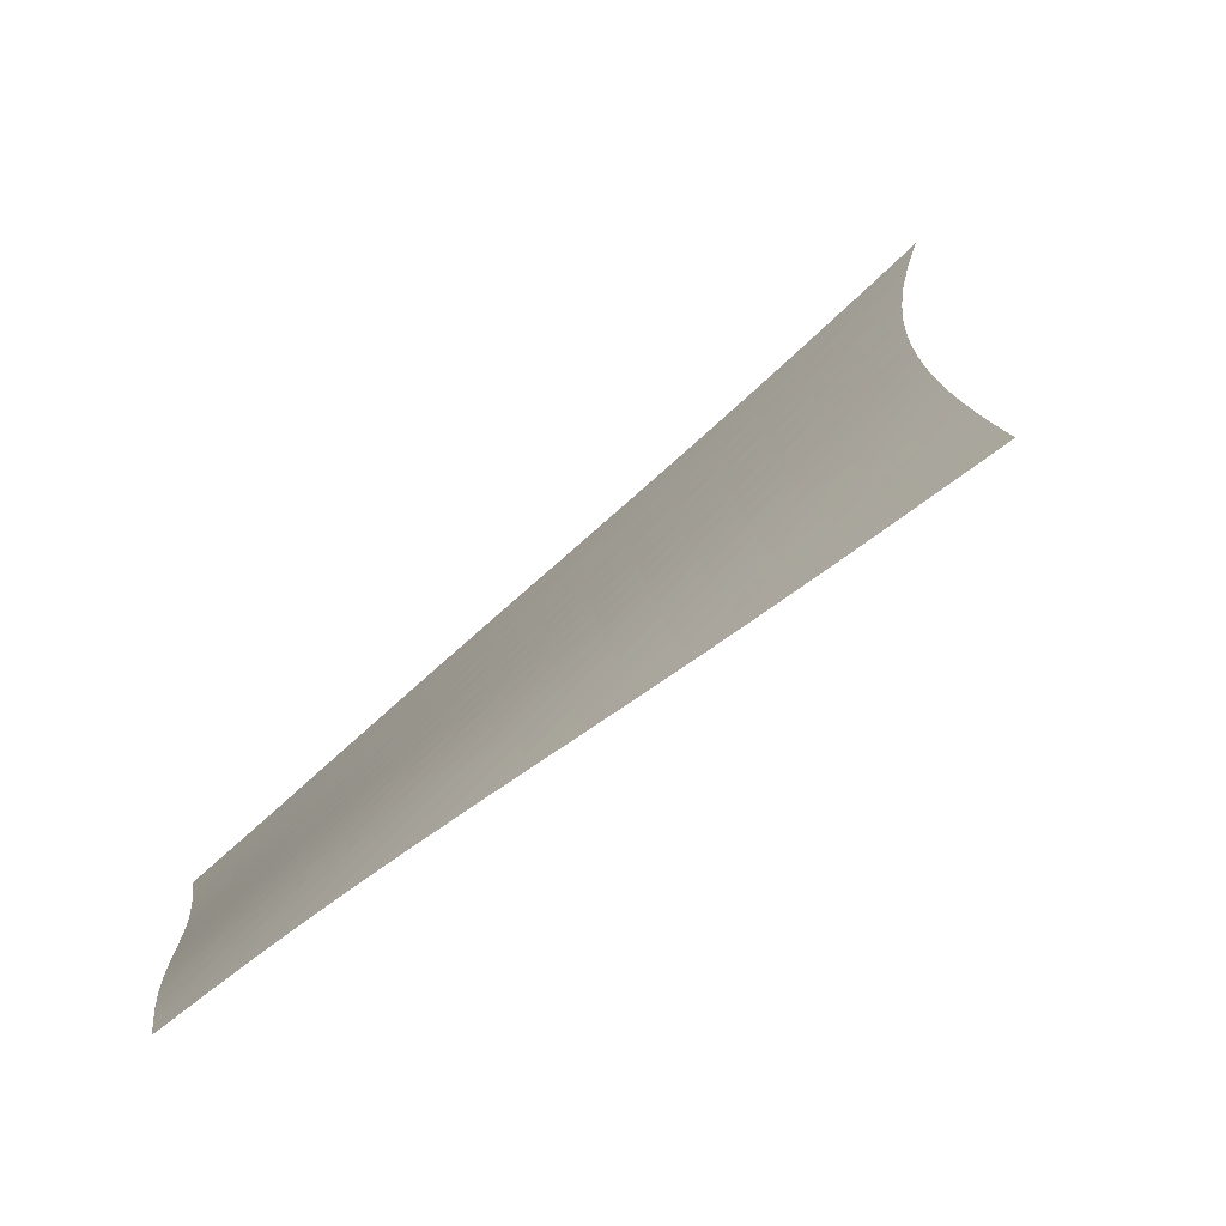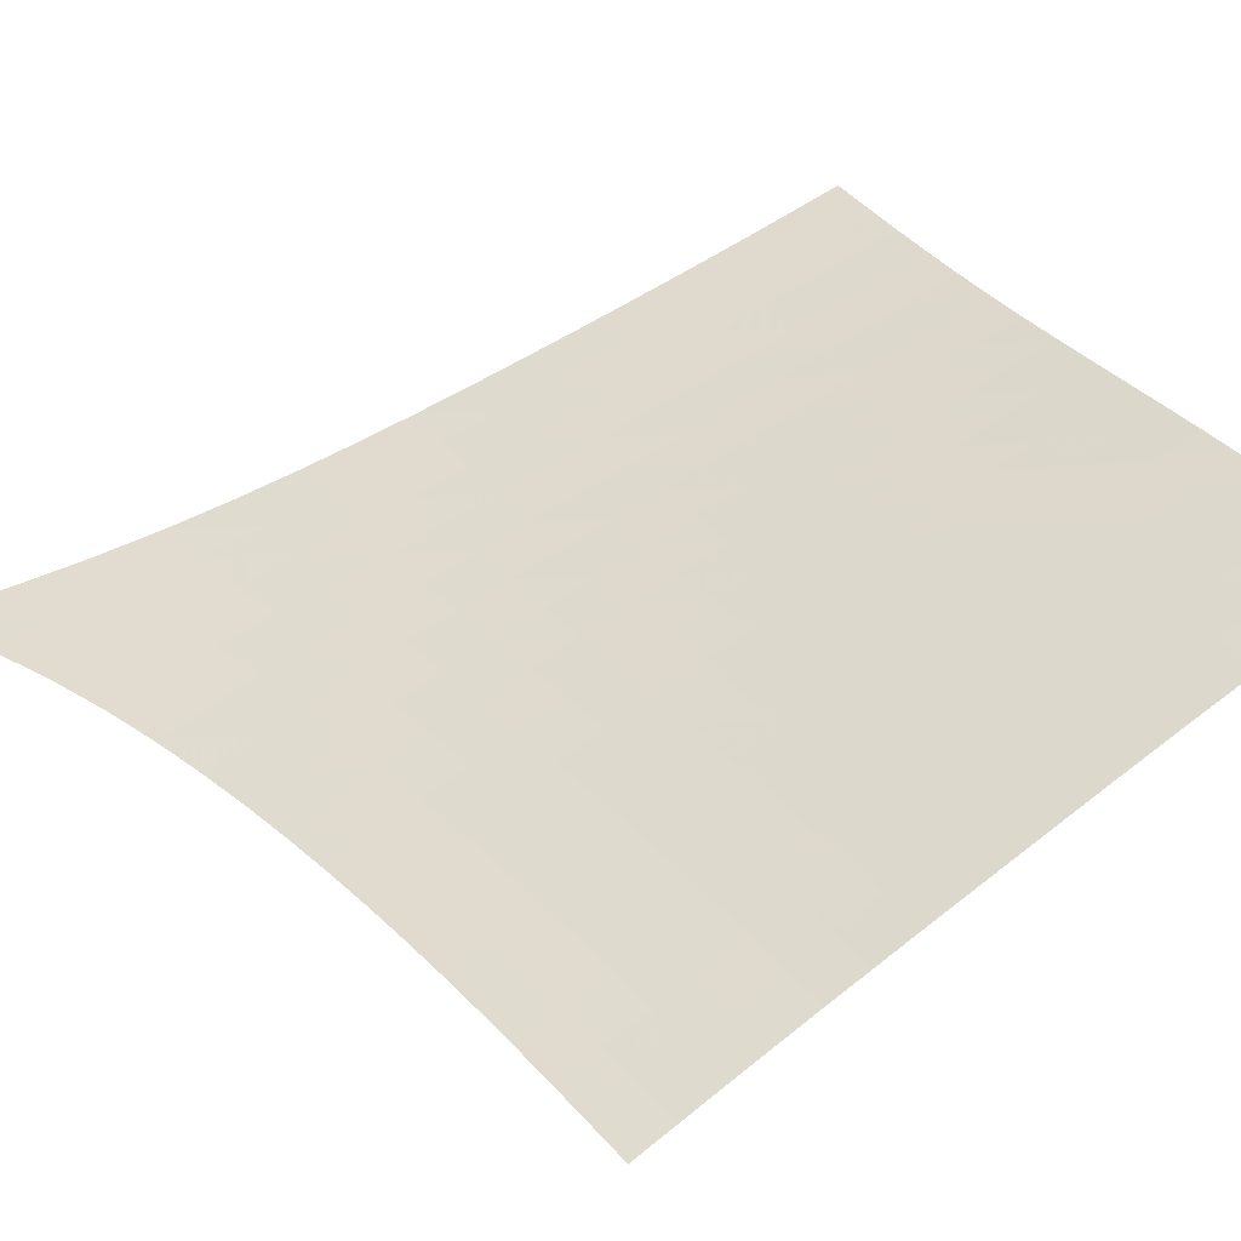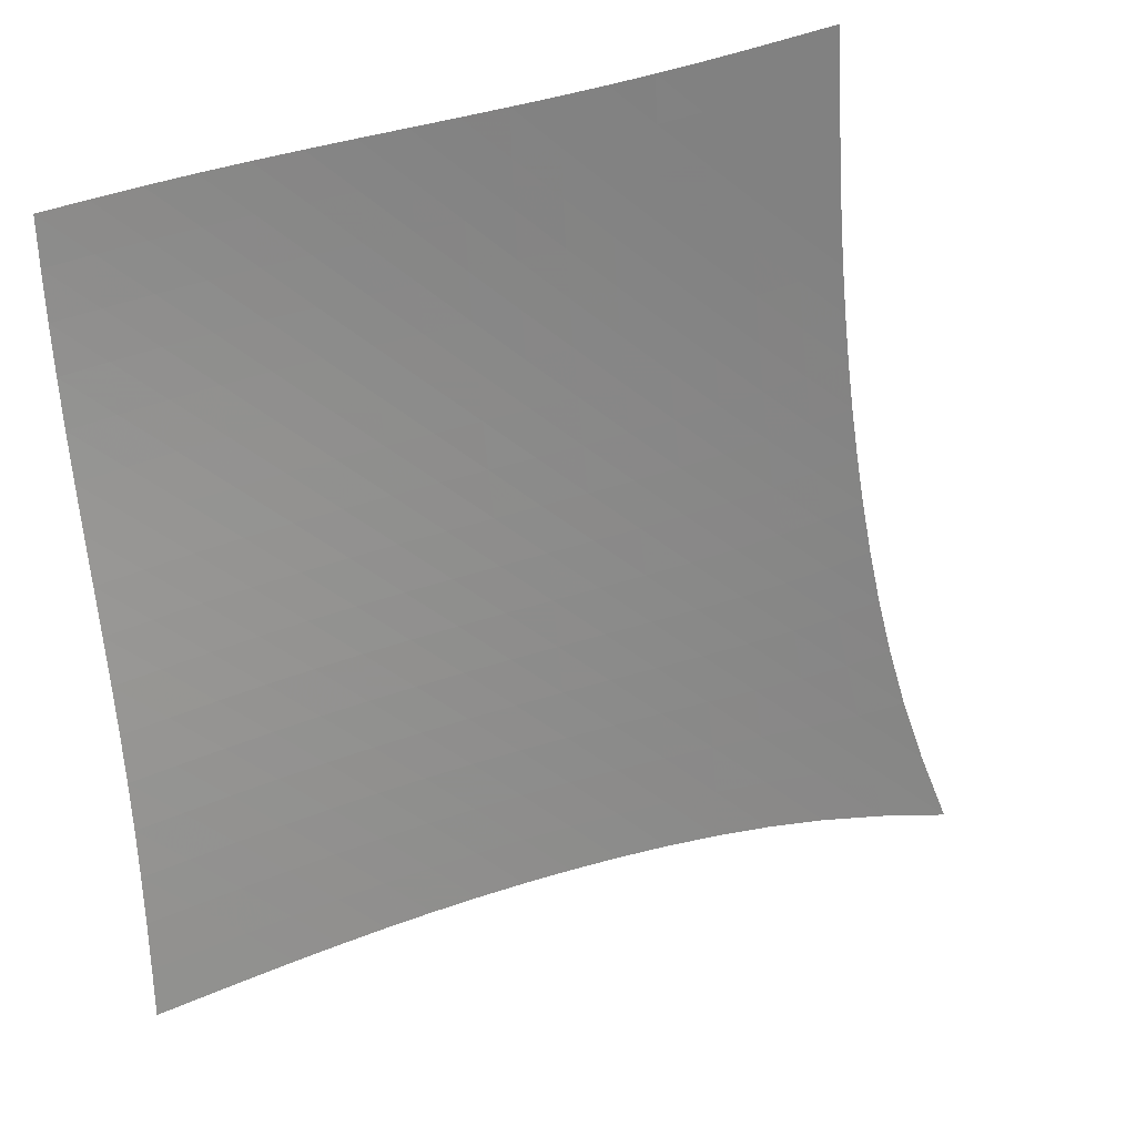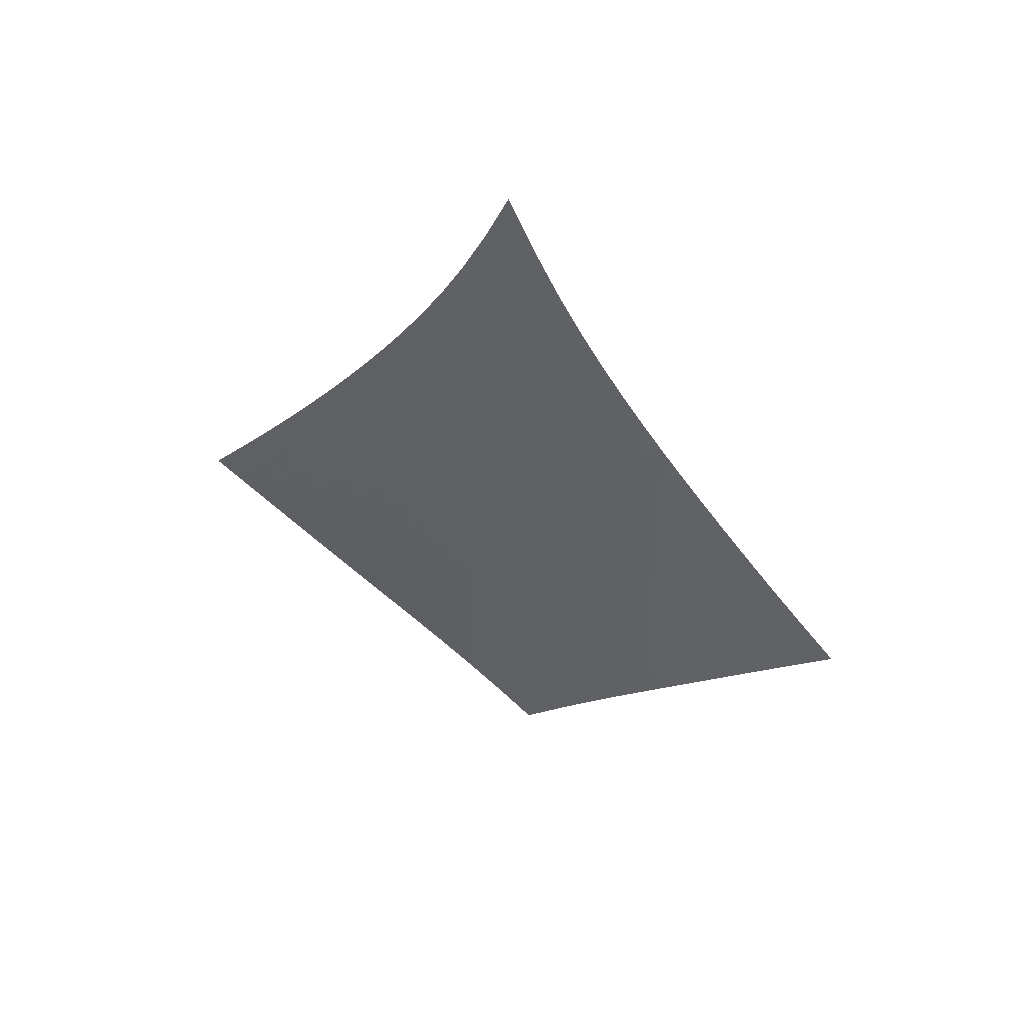
<metadata>
{"format":"obj","ext":"obj","renderer":"f3d","projection":"perspective","resolution":1024,"background":"white","views":[{"elev":39.2,"azim":26.2,"up":"+Z"},{"elev":3.4,"azim":-75.2,"up":"+Z"},{"elev":-29.1,"azim":36.6,"up":"+Z"},{"elev":48.4,"azim":158.0,"up":"+Y"}]}
</metadata>
<code>
v -6.5 -0.01758 6.5
v -0.1939 -12.74 13.09
v -13.09 -12.74 0.1939
v -7.589 -21.87 7.589
v -12.7 -12.15 0.5933
v -12.31 -11.55 0.9932
v -11.92 -10.94 1.393
v -11.53 -10.32 1.791
v -11.14 -9.689 2.187
v -10.75 -9.039 2.579
v -10.35 -8.37 2.969
v -9.949 -7.679 3.356
v -9.543 -6.959 3.742
v -9.132 -6.204 4.128
v -8.715 -5.405 4.515
v -8.292 -4.547 4.905
v -7.861 -3.61 5.299
v -7.42 -2.563 5.697
v -6.966 -1.369 6.098
v -6.098 -1.369 6.966
v -5.697 -2.563 7.42
v -5.299 -3.61 7.861
v -4.905 -4.547 8.292
v -4.515 -5.405 8.715
v -4.128 -6.204 9.132
v -3.742 -6.959 9.543
v -3.356 -7.679 9.949
v -2.969 -8.37 10.35
v -2.579 -9.039 10.75
v -2.187 -9.689 11.14
v -1.791 -10.32 11.53
v -1.393 -10.94 11.92
v -0.9932 -11.55 12.31
v -0.5933 -12.15 12.7
v -0.661 -13.3 12.72
v -1.127 -13.85 12.36
v -1.59 -14.4 12
v -2.053 -14.96 11.65
v -2.516 -15.52 11.31
v -2.98 -16.08 10.98
v -3.447 -16.65 10.66
v -3.915 -17.23 10.33
v -4.385 -17.81 10.01
v -4.855 -18.39 9.692
v -5.324 -18.97 9.365
v -5.789 -19.55 9.03
v -6.25 -20.13 8.685
v -6.703 -20.71 8.33
v -7.15 -21.29 7.964
v -7.964 -21.29 7.15
v -8.33 -20.71 6.703
v -8.685 -20.13 6.25
v -9.03 -19.55 5.789
v -9.365 -18.97 5.324
v -9.692 -18.39 4.855
v -10.01 -17.81 4.385
v -10.33 -17.23 3.915
v -10.66 -16.65 3.447
v -10.98 -16.08 2.98
v -11.31 -15.52 2.516
v -11.65 -14.96 2.053
v -12 -14.4 1.59
v -12.36 -13.85 1.127
v -12.72 -13.3 0.661
v -6.558 -2.328 6.558
v -7.008 -3.326 6.157
v -7.448 -4.268 5.762
v -7.88 -5.148 5.37
v -8.306 -5.974 4.982
v -8.727 -6.757 4.596
v -9.143 -7.503 4.211
v -9.554 -8.22 3.826
v -9.961 -8.911 3.439
v -10.36 -9.581 3.049
v -10.76 -10.23 2.657
v -11.16 -10.87 2.261
v -11.55 -11.49 1.862
v -11.94 -12.1 1.462
v -12.33 -12.7 1.061
v -6.157 -3.326 7.008
v -6.606 -4.156 6.606
v -7.046 -4.989 6.213
v -7.478 -5.801 5.824
v -7.906 -6.584 5.438
v -8.329 -7.34 5.054
v -8.749 -8.071 4.671
v -9.164 -8.778 4.288
v -9.575 -9.464 3.903
v -9.982 -10.13 3.515
v -10.38 -10.78 3.123
v -10.78 -11.42 2.728
v -11.18 -12.04 2.329
v -11.57 -12.65 1.928
v -11.97 -13.25 1.527
v -5.762 -4.268 7.448
v -6.213 -4.989 7.046
v -6.653 -5.737 6.653
v -7.087 -6.487 6.266
v -7.516 -7.227 5.883
v -7.941 -7.953 5.503
v -8.363 -8.662 5.123
v -8.782 -9.356 4.743
v -9.197 -10.03 4.36
v -9.608 -10.69 3.974
v -10.01 -11.34 3.585
v -10.42 -11.98 3.191
v -10.81 -12.6 2.794
v -11.21 -13.21 2.393
v -11.61 -13.81 1.992
v -5.37 -5.148 7.88
v -5.824 -5.801 7.478
v -6.266 -6.487 7.087
v -6.702 -7.187 6.702
v -7.133 -7.888 6.322
v -7.561 -8.585 5.944
v -7.985 -9.273 5.568
v -8.407 -9.951 5.191
v -8.826 -10.62 4.812
v -9.241 -11.27 4.43
v -9.651 -11.91 4.043
v -10.06 -12.54 3.652
v -10.46 -13.16 3.256
v -10.86 -13.77 2.857
v -11.26 -14.37 2.455
v -4.982 -5.974 8.306
v -5.438 -6.584 7.906
v -5.883 -7.227 7.516
v -6.322 -7.888 7.133
v -6.755 -8.558 6.755
v -7.186 -9.229 6.381
v -7.614 -9.896 6.009
v -8.04 -10.56 5.636
v -8.462 -11.21 5.261
v -8.88 -11.86 4.882
v -9.295 -12.49 4.499
v -9.704 -13.12 4.111
v -10.11 -13.73 3.718
v -10.51 -14.33 3.32
v -10.91 -14.93 2.919
v -4.596 -6.757 8.727
v -5.054 -7.34 8.329
v -5.503 -7.953 7.941
v -5.944 -8.585 7.561
v -6.381 -9.229 7.186
v -6.815 -9.877 6.815
v -7.247 -10.53 6.447
v -7.676 -11.17 6.078
v -8.103 -11.81 5.707
v -8.526 -12.45 5.333
v -8.944 -13.08 4.954
v -9.358 -13.7 4.57
v -9.768 -14.31 4.18
v -10.17 -14.91 3.784
v -10.58 -15.5 3.383
v -4.211 -7.503 9.143
v -4.671 -8.071 8.749
v -5.123 -8.662 8.363
v -5.568 -9.273 7.985
v -6.009 -9.896 7.614
v -6.447 -10.53 7.247
v -6.882 -11.16 6.882
v -7.316 -11.79 6.518
v -7.747 -12.42 6.152
v -8.175 -13.05 5.783
v -8.598 -13.67 5.409
v -9.017 -14.28 5.029
v -9.431 -14.89 4.642
v -9.842 -15.48 4.248
v -10.25 -16.07 3.849
v -3.826 -8.22 9.554
v -4.288 -8.778 9.164
v -4.743 -9.356 8.782
v -5.191 -9.951 8.407
v -5.636 -10.56 8.04
v -6.078 -11.17 7.676
v -6.518 -11.79 7.316
v -6.957 -12.41 6.957
v -7.393 -13.03 6.596
v -7.826 -13.65 6.232
v -8.254 -14.26 5.863
v -8.678 -14.87 5.487
v -9.098 -15.47 5.104
v -9.513 -16.06 4.713
v -9.925 -16.65 4.317
v -3.439 -8.911 9.961
v -3.903 -9.464 9.575
v -4.36 -10.03 9.197
v -4.812 -10.62 8.826
v -5.261 -11.21 8.462
v -5.707 -11.81 8.103
v -6.152 -12.42 7.747
v -6.596 -13.03 7.393
v -7.037 -13.64 7.037
v -7.476 -14.25 6.679
v -7.91 -14.86 6.315
v -8.34 -15.46 5.944
v -8.764 -16.06 5.565
v -9.184 -16.65 5.179
v -9.6 -17.23 4.785
v -3.049 -9.581 10.36
v -3.515 -10.13 9.982
v -3.974 -10.69 9.608
v -4.43 -11.27 9.241
v -4.882 -11.86 8.88
v -5.333 -12.45 8.526
v -5.783 -13.05 8.175
v -6.232 -13.65 7.826
v -6.679 -14.25 7.476
v -7.123 -14.85 7.123
v -7.563 -15.45 6.764
v -7.998 -16.05 6.399
v -8.428 -16.64 6.025
v -8.853 -17.23 5.643
v -9.274 -17.81 5.252
v -2.657 -10.23 10.76
v -3.123 -10.78 10.38
v -3.585 -11.34 10.01
v -4.043 -11.91 9.651
v -4.499 -12.49 9.295
v -4.954 -13.08 8.944
v -5.409 -13.67 8.598
v -5.863 -14.26 8.254
v -6.315 -14.86 7.91
v -6.764 -15.45 7.563
v -7.21 -16.05 7.21
v -7.651 -16.64 6.85
v -8.087 -17.23 6.482
v -8.517 -17.82 6.104
v -8.943 -18.39 5.717
v -2.261 -10.87 11.16
v -2.728 -11.42 10.78
v -3.191 -11.98 10.42
v -3.652 -12.54 10.06
v -4.111 -13.12 9.704
v -4.57 -13.7 9.358
v -5.029 -14.28 9.017
v -5.487 -14.87 8.678
v -5.944 -15.46 8.34
v -6.399 -16.05 7.998
v -6.85 -16.64 7.651
v -7.297 -17.23 7.297
v -7.738 -17.82 6.934
v -8.174 -18.4 6.561
v -8.604 -18.98 6.179
v -1.862 -11.49 11.55
v -2.329 -12.04 11.18
v -2.794 -12.6 10.81
v -3.256 -13.16 10.46
v -3.718 -13.73 10.11
v -4.18 -14.31 9.768
v -4.642 -14.89 9.431
v -5.104 -15.47 9.098
v -5.565 -16.06 8.764
v -6.025 -16.64 8.428
v -6.482 -17.23 8.087
v -6.934 -17.82 7.738
v -7.38 -18.4 7.38
v -7.821 -18.98 7.012
v -8.255 -19.56 6.635
v -1.462 -12.1 11.94
v -1.928 -12.65 11.57
v -2.393 -13.21 11.21
v -2.857 -13.77 10.86
v -3.32 -14.33 10.51
v -3.784 -14.91 10.17
v -4.248 -15.48 9.842
v -4.713 -16.06 9.513
v -5.179 -16.65 9.184
v -5.643 -17.23 8.853
v -6.104 -17.82 8.517
v -6.561 -18.4 8.174
v -7.012 -18.98 7.821
v -7.457 -19.56 7.457
v -7.896 -20.14 7.084
v -1.061 -12.7 12.33
v -1.527 -13.25 11.97
v -1.992 -13.81 11.61
v -2.455 -14.37 11.26
v -2.919 -14.93 10.91
v -3.383 -15.5 10.58
v -3.849 -16.07 10.25
v -4.317 -16.65 9.925
v -4.785 -17.23 9.6
v -5.252 -17.81 9.274
v -5.717 -18.39 8.943
v -6.179 -18.98 8.604
v -6.635 -19.56 8.255
v -7.084 -20.14 7.896
v -7.527 -20.72 7.527
f 289 49 4
f 289 4 50
f 5 79 64
f 5 64 3
f 79 94 63
f 79 63 64
f 94 109 62
f 94 62 63
f 109 124 61
f 109 61 62
f 124 139 60
f 124 60 61
f 139 154 59
f 139 59 60
f 154 169 58
f 154 58 59
f 169 184 57
f 169 57 58
f 184 199 56
f 184 56 57
f 199 214 55
f 199 55 56
f 214 229 54
f 214 54 55
f 229 244 53
f 229 53 54
f 244 259 52
f 244 52 53
f 259 274 51
f 259 51 52
f 274 289 50
f 274 50 51
f 1 20 65
f 1 65 19
f 19 65 66
f 19 66 18
f 18 66 67
f 18 67 17
f 17 67 68
f 17 68 16
f 16 68 69
f 16 69 15
f 15 69 70
f 15 70 14
f 14 70 71
f 14 71 13
f 13 71 72
f 13 72 12
f 12 72 73
f 12 73 11
f 11 73 74
f 11 74 10
f 10 74 75
f 10 75 9
f 9 75 76
f 9 76 8
f 8 76 77
f 8 77 7
f 7 77 78
f 7 78 6
f 6 78 79
f 6 79 5
f 20 21 80
f 20 80 65
f 65 80 81
f 65 81 66
f 66 81 82
f 66 82 67
f 67 82 83
f 67 83 68
f 68 83 84
f 68 84 69
f 69 84 85
f 69 85 70
f 70 85 86
f 70 86 71
f 71 86 87
f 71 87 72
f 72 87 88
f 72 88 73
f 73 88 89
f 73 89 74
f 74 89 90
f 74 90 75
f 75 90 91
f 75 91 76
f 76 91 92
f 76 92 77
f 77 92 93
f 77 93 78
f 78 93 94
f 78 94 79
f 21 22 95
f 21 95 80
f 80 95 96
f 80 96 81
f 81 96 97
f 81 97 82
f 82 97 98
f 82 98 83
f 83 98 99
f 83 99 84
f 84 99 100
f 84 100 85
f 85 100 101
f 85 101 86
f 86 101 102
f 86 102 87
f 87 102 103
f 87 103 88
f 88 103 104
f 88 104 89
f 89 104 105
f 89 105 90
f 90 105 106
f 90 106 91
f 91 106 107
f 91 107 92
f 92 107 108
f 92 108 93
f 93 108 109
f 93 109 94
f 22 23 110
f 22 110 95
f 95 110 111
f 95 111 96
f 96 111 112
f 96 112 97
f 97 112 113
f 97 113 98
f 98 113 114
f 98 114 99
f 99 114 115
f 99 115 100
f 100 115 116
f 100 116 101
f 101 116 117
f 101 117 102
f 102 117 118
f 102 118 103
f 103 118 119
f 103 119 104
f 104 119 120
f 104 120 105
f 105 120 121
f 105 121 106
f 106 121 122
f 106 122 107
f 107 122 123
f 107 123 108
f 108 123 124
f 108 124 109
f 23 24 125
f 23 125 110
f 110 125 126
f 110 126 111
f 111 126 127
f 111 127 112
f 112 127 128
f 112 128 113
f 113 128 129
f 113 129 114
f 114 129 130
f 114 130 115
f 115 130 131
f 115 131 116
f 116 131 132
f 116 132 117
f 117 132 133
f 117 133 118
f 118 133 134
f 118 134 119
f 119 134 135
f 119 135 120
f 120 135 136
f 120 136 121
f 121 136 137
f 121 137 122
f 122 137 138
f 122 138 123
f 123 138 139
f 123 139 124
f 24 25 140
f 24 140 125
f 125 140 141
f 125 141 126
f 126 141 142
f 126 142 127
f 127 142 143
f 127 143 128
f 128 143 144
f 128 144 129
f 129 144 145
f 129 145 130
f 130 145 146
f 130 146 131
f 131 146 147
f 131 147 132
f 132 147 148
f 132 148 133
f 133 148 149
f 133 149 134
f 134 149 150
f 134 150 135
f 135 150 151
f 135 151 136
f 136 151 152
f 136 152 137
f 137 152 153
f 137 153 138
f 138 153 154
f 138 154 139
f 25 26 155
f 25 155 140
f 140 155 156
f 140 156 141
f 141 156 157
f 141 157 142
f 142 157 158
f 142 158 143
f 143 158 159
f 143 159 144
f 144 159 160
f 144 160 145
f 145 160 161
f 145 161 146
f 146 161 162
f 146 162 147
f 147 162 163
f 147 163 148
f 148 163 164
f 148 164 149
f 149 164 165
f 149 165 150
f 150 165 166
f 150 166 151
f 151 166 167
f 151 167 152
f 152 167 168
f 152 168 153
f 153 168 169
f 153 169 154
f 26 27 170
f 26 170 155
f 155 170 171
f 155 171 156
f 156 171 172
f 156 172 157
f 157 172 173
f 157 173 158
f 158 173 174
f 158 174 159
f 159 174 175
f 159 175 160
f 160 175 176
f 160 176 161
f 161 176 177
f 161 177 162
f 162 177 178
f 162 178 163
f 163 178 179
f 163 179 164
f 164 179 180
f 164 180 165
f 165 180 181
f 165 181 166
f 166 181 182
f 166 182 167
f 167 182 183
f 167 183 168
f 168 183 184
f 168 184 169
f 27 28 185
f 27 185 170
f 170 185 186
f 170 186 171
f 171 186 187
f 171 187 172
f 172 187 188
f 172 188 173
f 173 188 189
f 173 189 174
f 174 189 190
f 174 190 175
f 175 190 191
f 175 191 176
f 176 191 192
f 176 192 177
f 177 192 193
f 177 193 178
f 178 193 194
f 178 194 179
f 179 194 195
f 179 195 180
f 180 195 196
f 180 196 181
f 181 196 197
f 181 197 182
f 182 197 198
f 182 198 183
f 183 198 199
f 183 199 184
f 28 29 200
f 28 200 185
f 185 200 201
f 185 201 186
f 186 201 202
f 186 202 187
f 187 202 203
f 187 203 188
f 188 203 204
f 188 204 189
f 189 204 205
f 189 205 190
f 190 205 206
f 190 206 191
f 191 206 207
f 191 207 192
f 192 207 208
f 192 208 193
f 193 208 209
f 193 209 194
f 194 209 210
f 194 210 195
f 195 210 211
f 195 211 196
f 196 211 212
f 196 212 197
f 197 212 213
f 197 213 198
f 198 213 214
f 198 214 199
f 29 30 215
f 29 215 200
f 200 215 216
f 200 216 201
f 201 216 217
f 201 217 202
f 202 217 218
f 202 218 203
f 203 218 219
f 203 219 204
f 204 219 220
f 204 220 205
f 205 220 221
f 205 221 206
f 206 221 222
f 206 222 207
f 207 222 223
f 207 223 208
f 208 223 224
f 208 224 209
f 209 224 225
f 209 225 210
f 210 225 226
f 210 226 211
f 211 226 227
f 211 227 212
f 212 227 228
f 212 228 213
f 213 228 229
f 213 229 214
f 30 31 230
f 30 230 215
f 215 230 231
f 215 231 216
f 216 231 232
f 216 232 217
f 217 232 233
f 217 233 218
f 218 233 234
f 218 234 219
f 219 234 235
f 219 235 220
f 220 235 236
f 220 236 221
f 221 236 237
f 221 237 222
f 222 237 238
f 222 238 223
f 223 238 239
f 223 239 224
f 224 239 240
f 224 240 225
f 225 240 241
f 225 241 226
f 226 241 242
f 226 242 227
f 227 242 243
f 227 243 228
f 228 243 244
f 228 244 229
f 31 32 245
f 31 245 230
f 230 245 246
f 230 246 231
f 231 246 247
f 231 247 232
f 232 247 248
f 232 248 233
f 233 248 249
f 233 249 234
f 234 249 250
f 234 250 235
f 235 250 251
f 235 251 236
f 236 251 252
f 236 252 237
f 237 252 253
f 237 253 238
f 238 253 254
f 238 254 239
f 239 254 255
f 239 255 240
f 240 255 256
f 240 256 241
f 241 256 257
f 241 257 242
f 242 257 258
f 242 258 243
f 243 258 259
f 243 259 244
f 32 33 260
f 32 260 245
f 245 260 261
f 245 261 246
f 246 261 262
f 246 262 247
f 247 262 263
f 247 263 248
f 248 263 264
f 248 264 249
f 249 264 265
f 249 265 250
f 250 265 266
f 250 266 251
f 251 266 267
f 251 267 252
f 252 267 268
f 252 268 253
f 253 268 269
f 253 269 254
f 254 269 270
f 254 270 255
f 255 270 271
f 255 271 256
f 256 271 272
f 256 272 257
f 257 272 273
f 257 273 258
f 258 273 274
f 258 274 259
f 33 34 275
f 33 275 260
f 260 275 276
f 260 276 261
f 261 276 277
f 261 277 262
f 262 277 278
f 262 278 263
f 263 278 279
f 263 279 264
f 264 279 280
f 264 280 265
f 265 280 281
f 265 281 266
f 266 281 282
f 266 282 267
f 267 282 283
f 267 283 268
f 268 283 284
f 268 284 269
f 269 284 285
f 269 285 270
f 270 285 286
f 270 286 271
f 271 286 287
f 271 287 272
f 272 287 288
f 272 288 273
f 273 288 289
f 273 289 274
f 34 2 35
f 34 35 275
f 275 35 36
f 275 36 276
f 276 36 37
f 276 37 277
f 277 37 38
f 277 38 278
f 278 38 39
f 278 39 279
f 279 39 40
f 279 40 280
f 280 40 41
f 280 41 281
f 281 41 42
f 281 42 282
f 282 42 43
f 282 43 283
f 283 43 44
f 283 44 284
f 284 44 45
f 284 45 285
f 285 45 46
f 285 46 286
f 286 46 47
f 286 47 287
f 287 47 48
f 287 48 288
f 288 48 49
f 288 49 289

</code>
